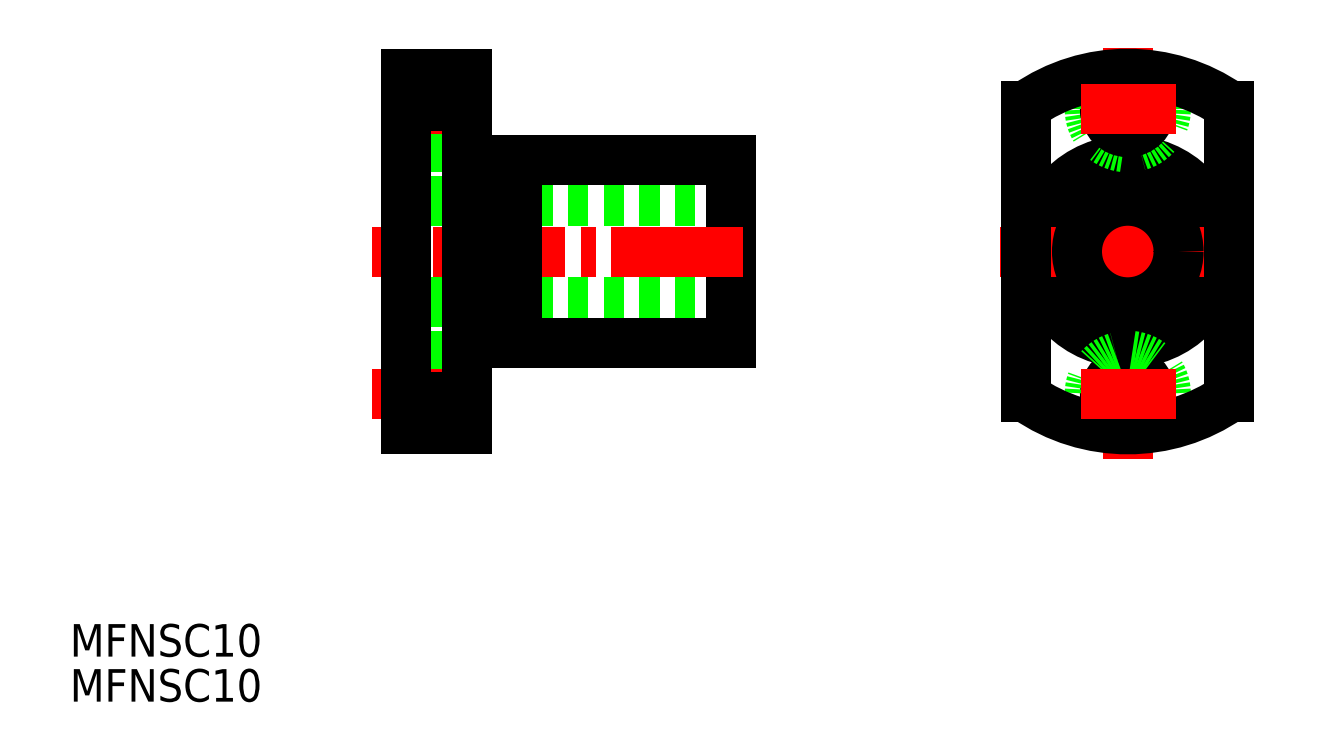
<metadata>
{"format":"dxf","ext":"dxf","renderer":"ezdxf+matplotlib","layout":"modelspace","background":"white","min_lineweight":24,"dpi":150}
</metadata>
<code>
0
SECTION
2
ENTITIES
0
TEXT
8
0
10
79.51
20
143.1
30
0
40
3.2
1
MFNSC10
0
TEXT
8
0
10
79.51
20
138.7
30
0
40
3.2
1
MFNSC10
0
LINE
8
CENTER
10
183.6
20
162.6
30
0
11
183.6
21
203.1
31
0
0
CIRCLE
8
0
10
183.6
20
183
30
0
40
9
0
LINE
8
CENTER
10
195.7
20
183
30
0
11
171
21
183
31
0
0
ARC
8
0
10
183.6
20
197
30
0
40
3.75
50
180
51
0
0
CIRCLE
8
0
10
183.6
20
197
30
0
40
2.25
0
LINE
8
0
10
179.9
20
197
30
0
11
179.9
21
200.1
31
0
0
LINE
8
0
10
187.4
20
197
30
0
11
187.4
21
200.1
31
0
0
CIRCLE
8
0
10
183.6
20
169
30
0
40
2.25
0
ARC
8
0
10
183.6
20
169
30
0
40
3.75
50
0
51
180
0
LINE
8
0
10
187.4
20
165.9
30
0
11
187.4
21
169
31
0
0
LINE
8
0
10
179.9
20
165.9
30
0
11
179.9
21
169
31
0
0
ARC
8
0
10
183.6
20
183
30
0
40
17.5
50
55.15
51
124.8
0
CIRCLE
8
0
10
183.6
20
183
30
0
40
5
0
LINE
8
0
10
144.6
20
188
30
0
11
112.6
21
188
31
0
0
LINE
8
0
10
144.6
20
192
30
0
11
118.6
21
192
31
0
0
LINE
8
0
10
144.6
20
183
30
0
11
144.6
21
192
31
0
0
LINE
8
CENTER
10
145.8
20
183
30
0
11
109.2
21
183
31
0
0
LINE
8
0
10
144.6
20
178
30
0
11
112.6
21
178
31
0
0
LINE
8
0
10
144.6
20
174
30
0
11
118.6
21
174
31
0
0
LINE
8
0
10
144.6
20
183
30
0
11
144.6
21
174
31
0
0
LINE
8
CENTER
10
145.8
20
183
30
0
11
109.2
21
183
31
0
0
LINE
8
CENTER
10
119
20
169
30
0
11
109.2
21
169
31
0
0
LINE
8
0
10
118.6
20
199.3
30
0
11
116.7
21
199.3
31
0
0
LINE
8
0
10
118.6
20
194.8
30
0
11
116.7
21
194.8
31
0
0
LINE
8
0
10
116.7
20
193.3
30
0
11
112.6
21
193.3
31
0
0
LINE
8
0
10
116.7
20
193.3
30
0
11
116.7
21
200.5
31
0
0
LINE
8
CENTER
10
119.7
20
197
30
0
11
111.7
21
197
31
0
0
LINE
8
0
10
118.6
20
171.3
30
0
11
116.7
21
171.3
31
0
0
LINE
8
0
10
116.7
20
172.8
30
0
11
112.6
21
172.8
31
0
0
LINE
8
0
10
118.6
20
166.8
30
0
11
116.7
21
166.8
31
0
0
LINE
8
0
10
116.7
20
165.5
30
0
11
116.7
21
172.8
31
0
0
LINE
8
CENTER
10
119.7
20
169
30
0
11
111.7
21
169
31
0
0
LINE
8
0
10
118.6
20
200.5
30
0
11
112.6
21
200.5
31
0
0
LINE
8
0
10
118.6
20
165.5
30
0
11
112.6
21
165.5
31
0
0
LINE
8
0
10
118.6
20
200.5
30
0
11
118.6
21
199.7
31
0
0
LINE
8
0
10
112.6
20
200.5
30
0
11
112.6
21
199.1
31
0
0
LINE
8
0
10
112.6
20
166.6
30
0
11
112.6
21
165.5
31
0
0
LINE
8
0
10
112.6
20
165.5
30
0
11
112.6
21
200.5
31
0
0
LINE
8
0
10
118.6
20
165.5
30
0
11
118.6
21
200.5
31
0
0
LINE
8
0
10
123.6
20
174
30
0
11
123.6
21
192
31
0
0
LINE
8
0
10
173.6
20
197.4
30
0
11
173.6
21
168.6
31
0
0
LINE
8
0
10
193.6
20
197.4
30
0
11
193.6
21
168.6
31
0
0
ARC
8
0
10
183.6
20
183
30
0
40
17.5
50
235.2
51
304.8
0
LINE
8
CENTER
10
179.1
20
197
30
0
11
188.3
21
197
31
0
0
LINE
8
CENTER
10
179.1
20
169
30
0
11
188.3
21
169
31
0
0
LINE
8
0
10
112.6
20
197.4
30
0
11
118.6
21
197.4
31
0
0
LINE
8
0
10
112.6
20
168.6
30
0
11
118.6
21
168.6
31
0
0
VIEWPORT
8
0
10
5.614
20
3.902
30
0
40
9.313
41
6.293
68
     1
69
     1
0
VIEWPORT
8
0
10
5.614
20
3.902
30
0
40
8.982
41
6.243
68
     2
69
     2
0
ENDSEC
0
EOF

</code>
